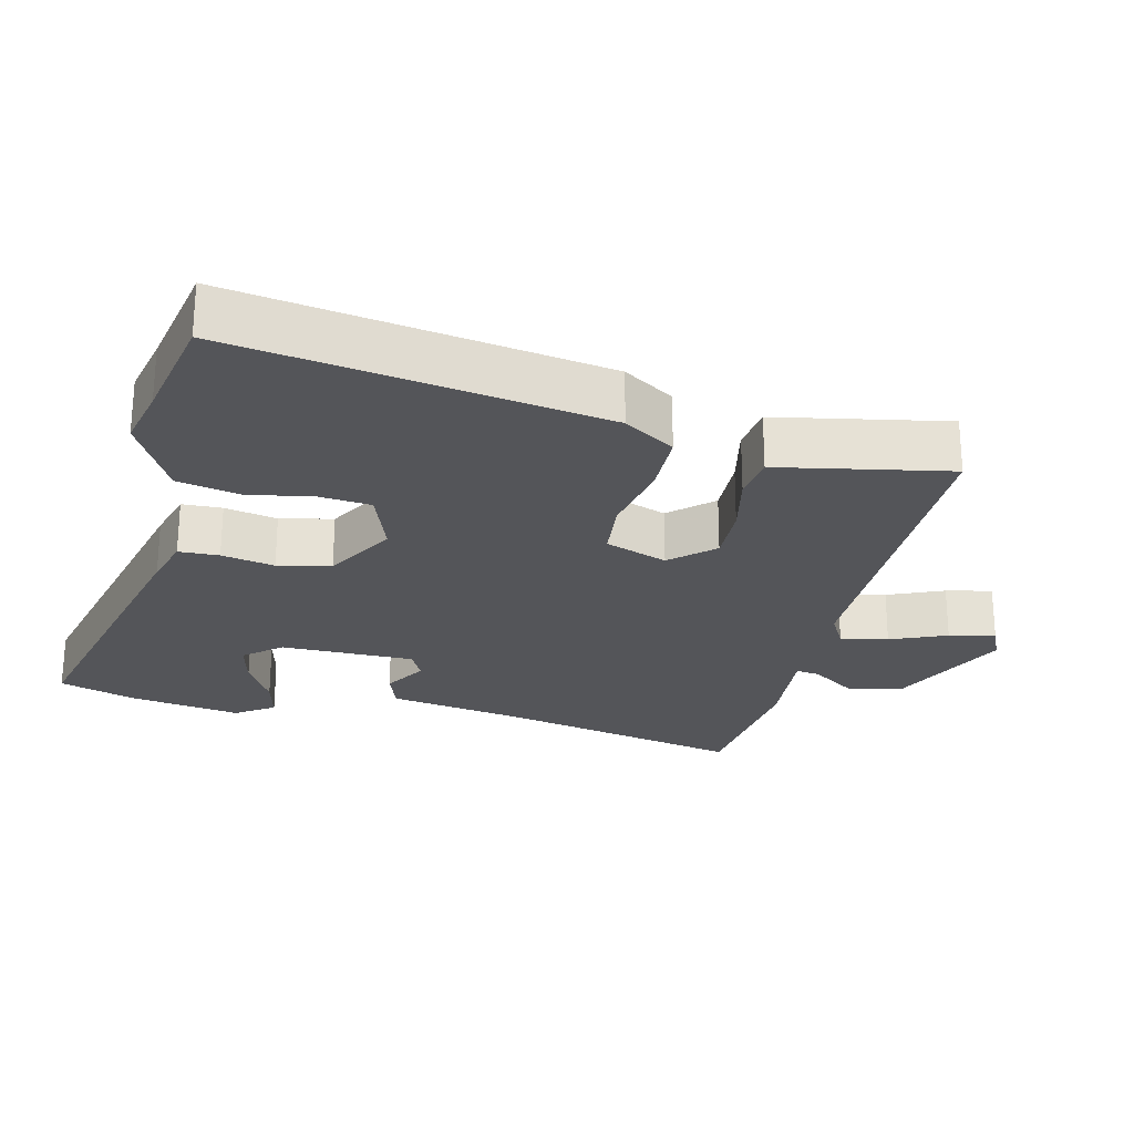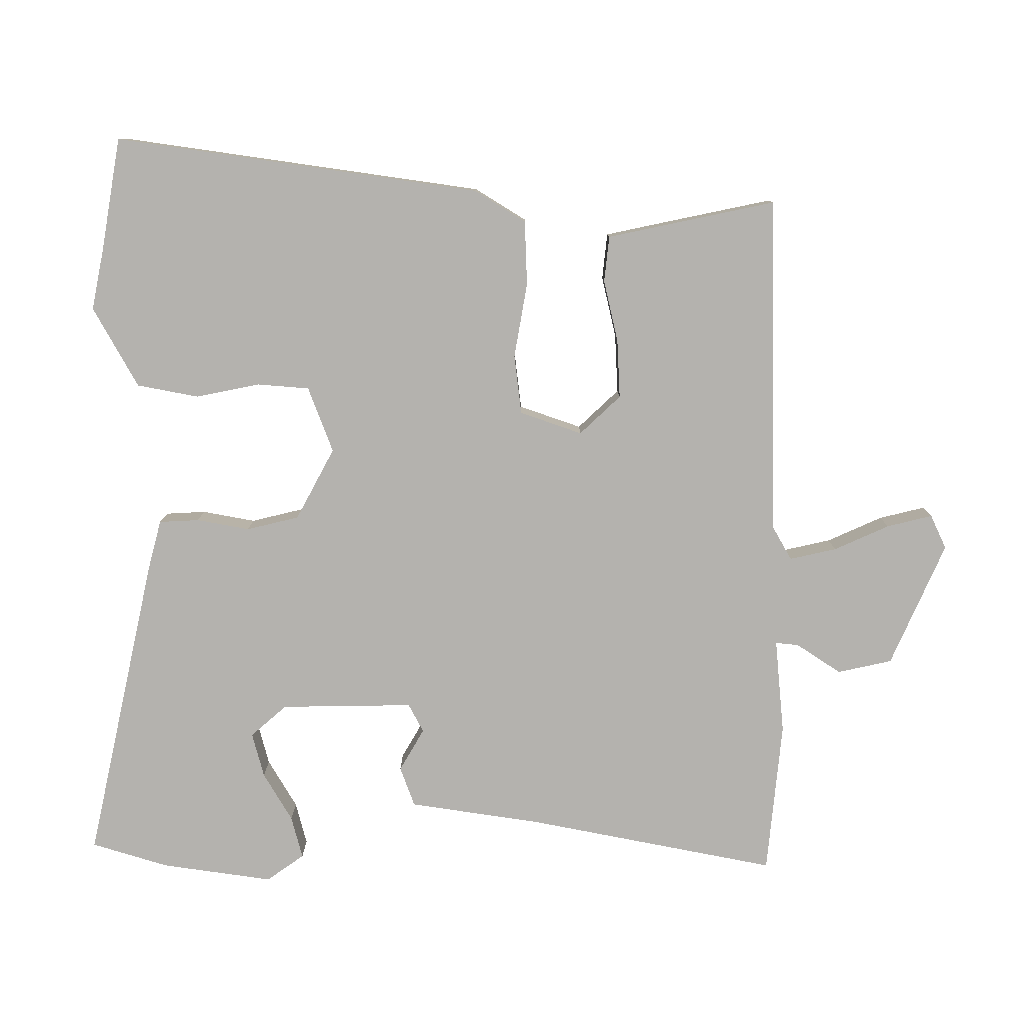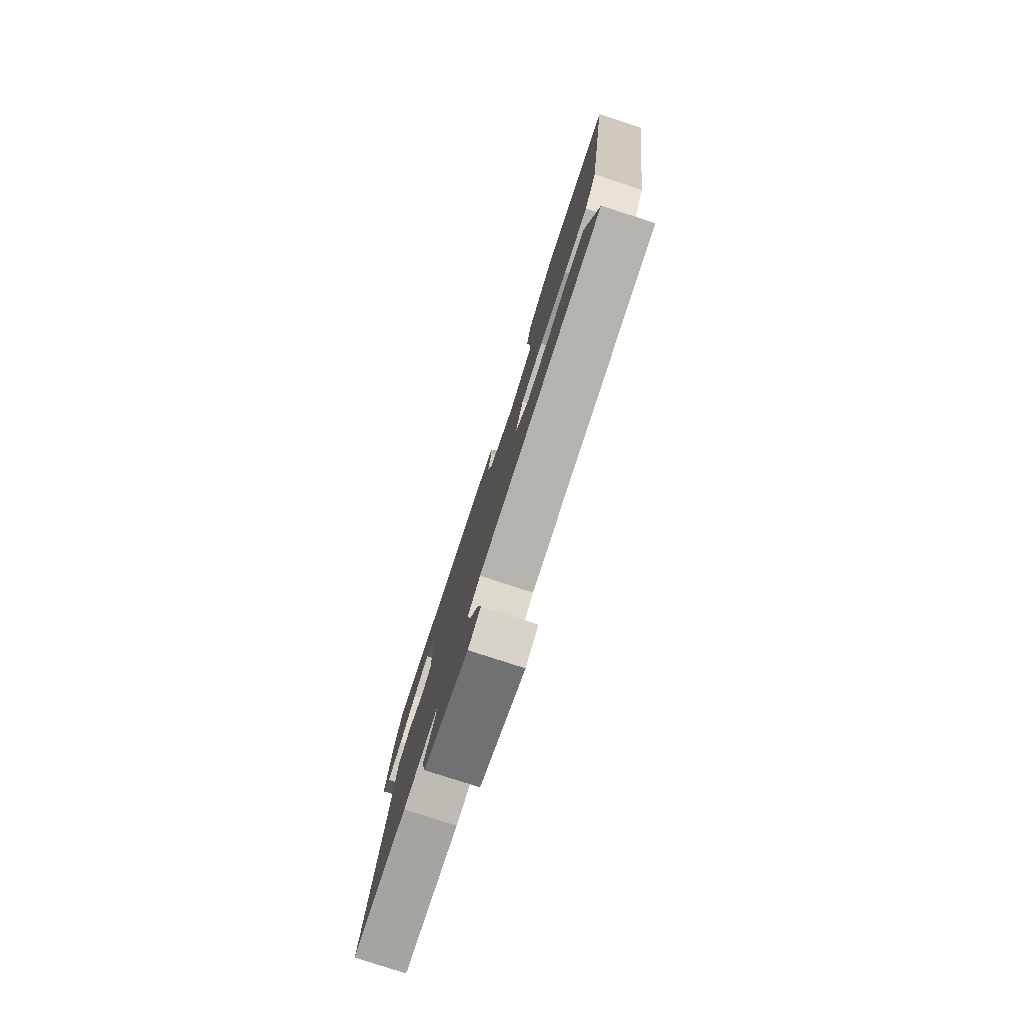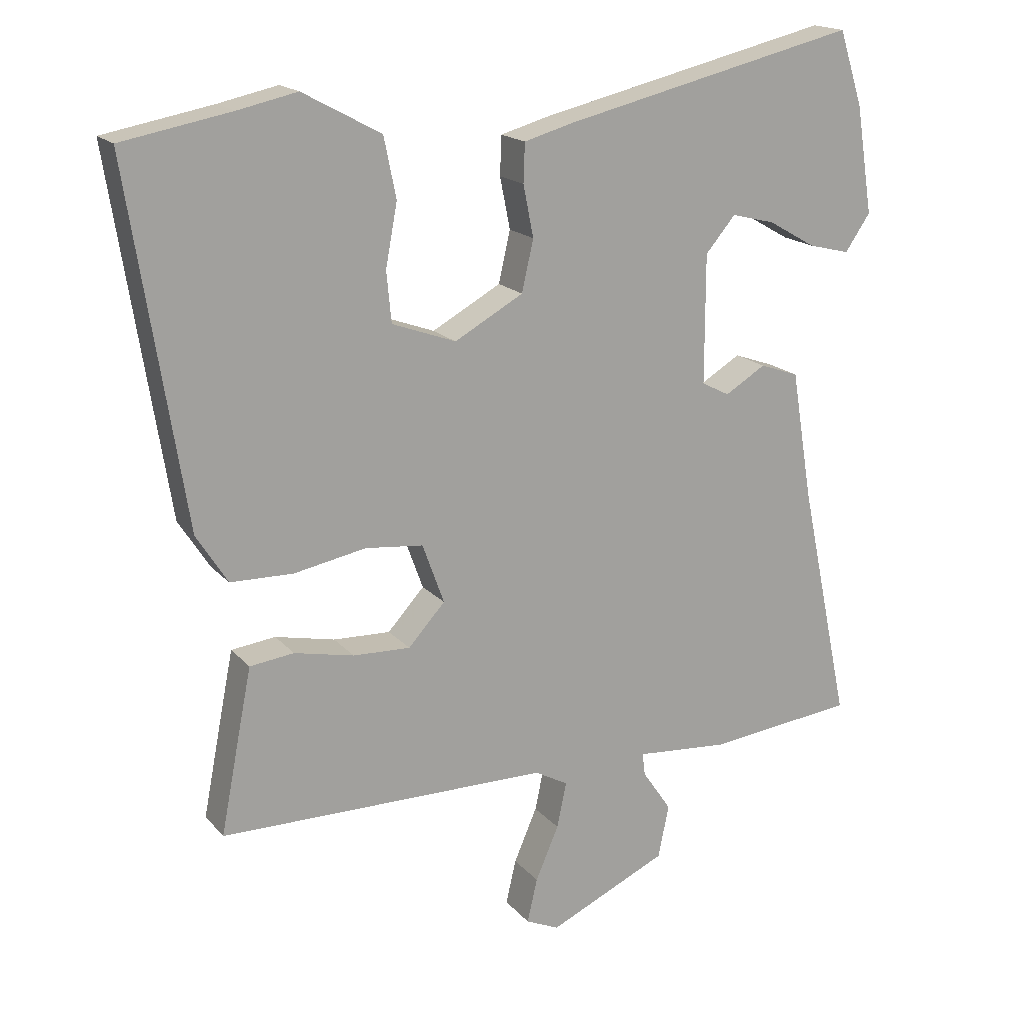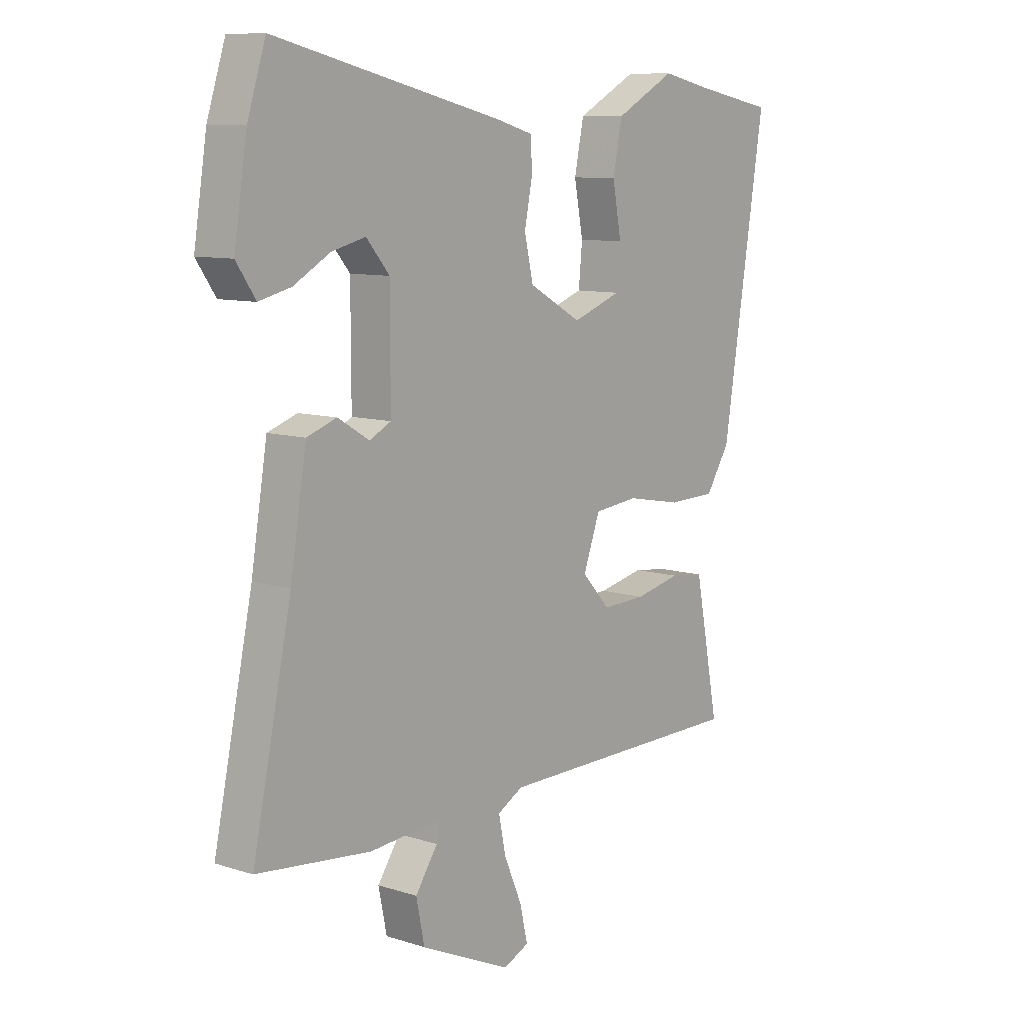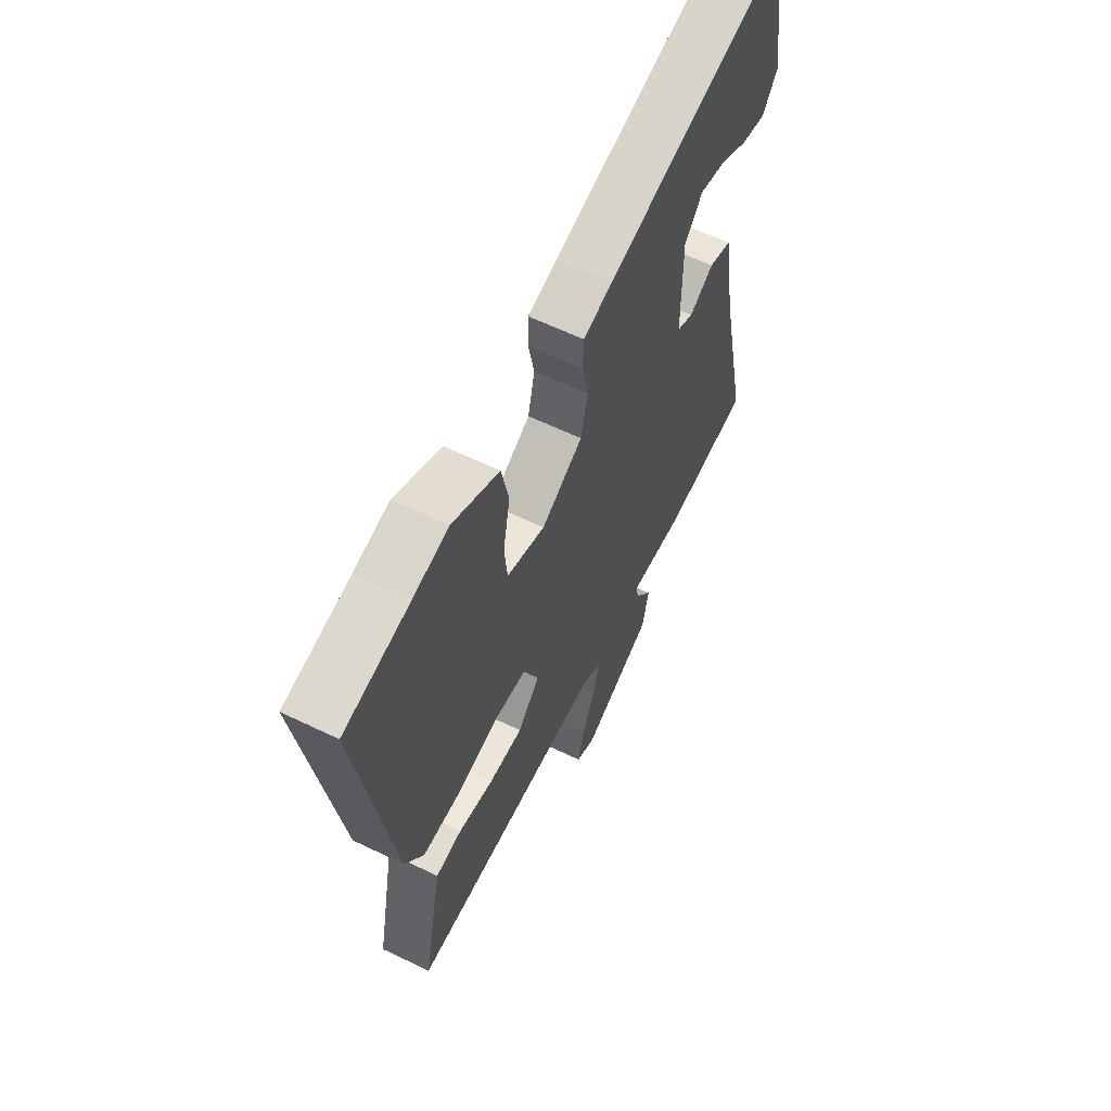
<metadata>
{"format":"obj","ext":"obj","renderer":"f3d","projection":"perspective","resolution":1024,"background":"white","views":[{"elev":-24.8,"azim":76.3,"up":"+Y"},{"elev":-79.8,"azim":90.8,"up":"+Y"},{"elev":-79.8,"azim":72.1,"up":"+Z"},{"elev":17.6,"azim":153.0,"up":"+Z"},{"elev":9.6,"azim":-50.6,"up":"+Z"},{"elev":61.2,"azim":116.2,"up":"+Z"}]}
</metadata>
<code>
v -0.526 0.07 -0.471
v -0.451 0.07 -0.116
v -0.42 0.07 0.072
v -0.363 0.07 0.092
v -0.303 0.07 0.056
v -0.262 0.07 0.077
v -0.262 0.07 0.266
v -0.306 0.07 0.318
v -0.37 0.07 0.302
v -0.44 0.07 0.262
v -0.501 0.07 0.247
v -0.538 0.07 0.301
v -0.513 0.07 0.459
v -0.478 0.07 0.568
v -0.043 0.07 0.465
v 0.028 0.07 0.445
v 0.03 0.07 0.388
v 0.015 0.07 0.313
v 0.032 0.07 0.238
v 0.133 0.07 0.182
v 0.227 0.07 0.216
v 0.234 0.07 0.29
v 0.217 0.07 0.381
v 0.235 0.07 0.469
v 0.35 0.07 0.531
v 0.437 0.07 0.512
v 0.597 0.07 0.482
v 0.515 0.07 -0.038
v 0.469 0.07 -0.11
v 0.377 0.07 -0.112
v 0.271 0.07 -0.092
v 0.186 0.07 -0.101
v 0.154 0.07 -0.189
v 0.208 0.07 -0.248
v 0.292 0.07 -0.245
v 0.38 0.07 -0.226
v 0.445 0.07 -0.234
v 0.461 0.07 -0.315
v 0.492 0.07 -0.475
v 0.007 0.07 -0.478
v -0.042 0.07 -0.505
v -0.028 0.07 -0.572
v 0.006 0.07 -0.651
v 0.021 0.07 -0.716
v -0.028 0.07 -0.738
v -0.203 0.07 -0.658
v -0.219 0.07 -0.58
v -0.176 0.07 -0.517
v -0.172 0.07 -0.484
v -0.308 0.07 -0.495
v -0.526 0 -0.471
v -0.451 0 -0.116
v -0.42 0 0.072
v -0.363 0 0.092
v -0.303 0 0.056
v -0.262 0 0.077
v -0.262 0 0.266
v -0.306 0 0.318
v -0.37 0 0.302
v -0.44 0 0.262
v -0.501 0 0.247
v -0.538 0 0.301
v -0.513 0 0.459
v -0.478 0 0.568
v -0.043 0 0.465
v 0.028 0 0.445
v 0.03 0 0.388
v 0.015 0 0.313
v 0.032 0 0.238
v 0.133 0 0.182
v 0.227 0 0.216
v 0.234 0 0.29
v 0.217 0 0.381
v 0.235 0 0.469
v 0.35 0 0.531
v 0.437 0 0.512
v 0.597 0 0.482
v 0.515 0 -0.038
v 0.469 0 -0.11
v 0.377 0 -0.112
v 0.271 0 -0.092
v 0.186 0 -0.101
v 0.154 0 -0.189
v 0.208 0 -0.248
v 0.292 0 -0.245
v 0.38 0 -0.226
v 0.445 0 -0.234
v 0.461 0 -0.315
v 0.492 0 -0.475
v 0.007 0 -0.478
v -0.042 0 -0.505
v -0.028 0 -0.572
v 0.006 0 -0.651
v 0.021 0 -0.716
v -0.028 0 -0.738
v -0.203 0 -0.658
v -0.219 0 -0.58
v -0.176 0 -0.517
v -0.172 0 -0.484
v -0.308 0 -0.495
f 49 50 1 2
f 45 46 47 48
f 45 48 49
f 42 43 44 45
f 41 42 45 49
f 40 41 49 2
f 35 36 37 38
f 34 35 38 39
f 28 29 30 31
f 26 27 28 31
f 26 31 32
f 25 26 32
f 22 23 24 25
f 21 22 25
f 21 25 32 33
f 15 16 17 18
f 15 18 19
f 14 15 19
f 13 14 19
f 9 10 11 12
f 8 9 12 13
f 2 3 4 5
f 2 5 6
f 34 39 40 2
f 20 21 33
f 19 20 33
f 8 13 19
f 7 8 19 33
f 6 7 33
f 2 6 33 34
f 52 51 100 99
f 98 97 96 95
f 99 98 95
f 95 94 93 92
f 99 95 92 91
f 52 99 91 90
f 88 87 86 85
f 89 88 85 84
f 81 80 79 78
f 81 78 77 76
f 82 81 76
f 82 76 75
f 75 74 73 72
f 75 72 71
f 83 82 75 71
f 68 67 66 65
f 69 68 65
f 69 65 64
f 69 64 63
f 62 61 60 59
f 63 62 59 58
f 55 54 53 52
f 56 55 52
f 52 90 89 84
f 83 71 70
f 83 70 69
f 69 63 58
f 83 69 58 57
f 83 57 56
f 84 83 56 52
f 1 51 52 2
f 2 52 53 3
f 3 53 54 4
f 4 54 55 5
f 5 55 56 6
f 6 56 57 7
f 7 57 58 8
f 8 58 59 9
f 9 59 60 10
f 10 60 61 11
f 11 61 62 12
f 12 62 63 13
f 13 63 64 14
f 14 64 65 15
f 15 65 66 16
f 16 66 67 17
f 17 67 68 18
f 18 68 69 19
f 19 69 70 20
f 20 70 71 21
f 21 71 72 22
f 22 72 73 23
f 23 73 74 24
f 24 74 75 25
f 25 75 76 26
f 26 76 77 27
f 27 77 78 28
f 28 78 79 29
f 29 79 80 30
f 30 80 81 31
f 31 81 82 32
f 32 82 83 33
f 33 83 84 34
f 34 84 85 35
f 35 85 86 36
f 36 86 87 37
f 37 87 88 38
f 38 88 89 39
f 39 89 90 40
f 40 90 91 41
f 41 91 92 42
f 42 92 93 43
f 43 93 94 44
f 44 94 95 45
f 45 95 96 46
f 46 96 97 47
f 47 97 98 48
f 48 98 99 49
f 49 99 100 50
f 50 100 51 1

</code>
